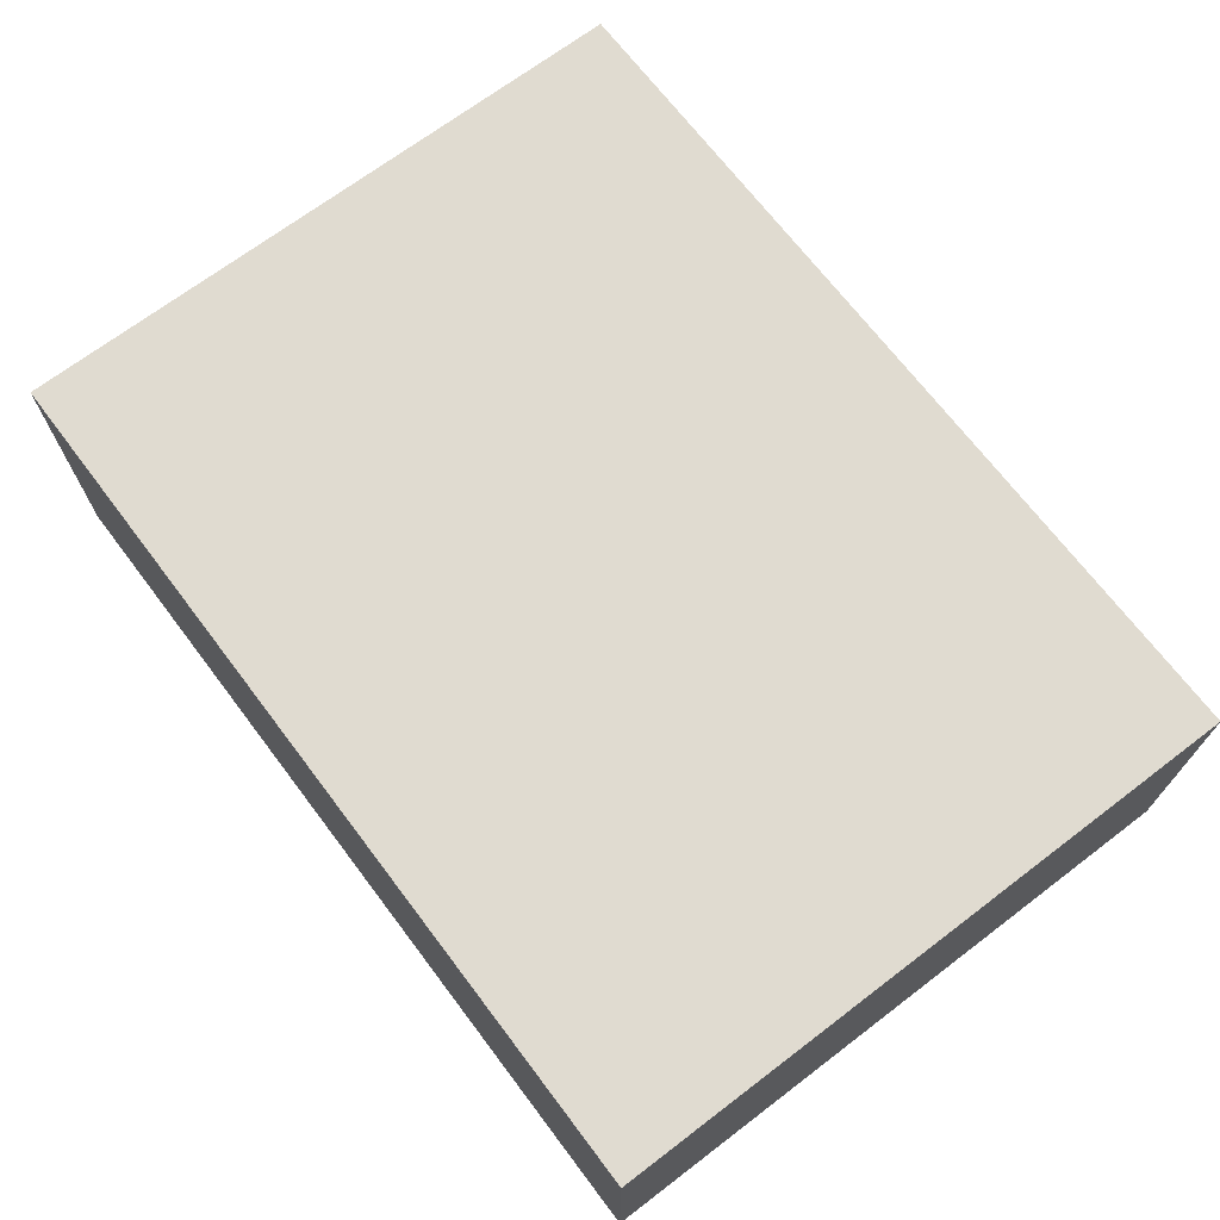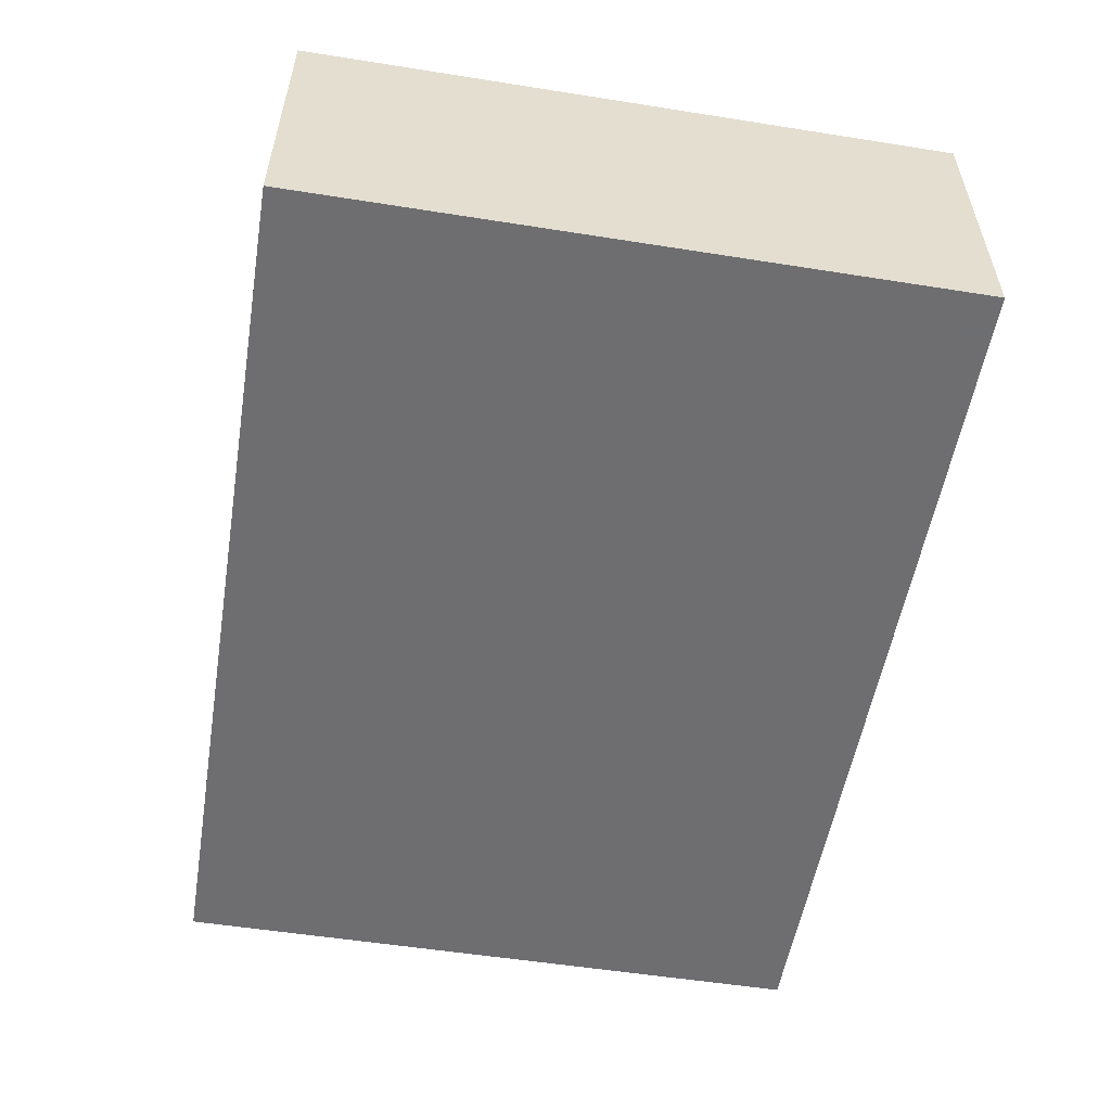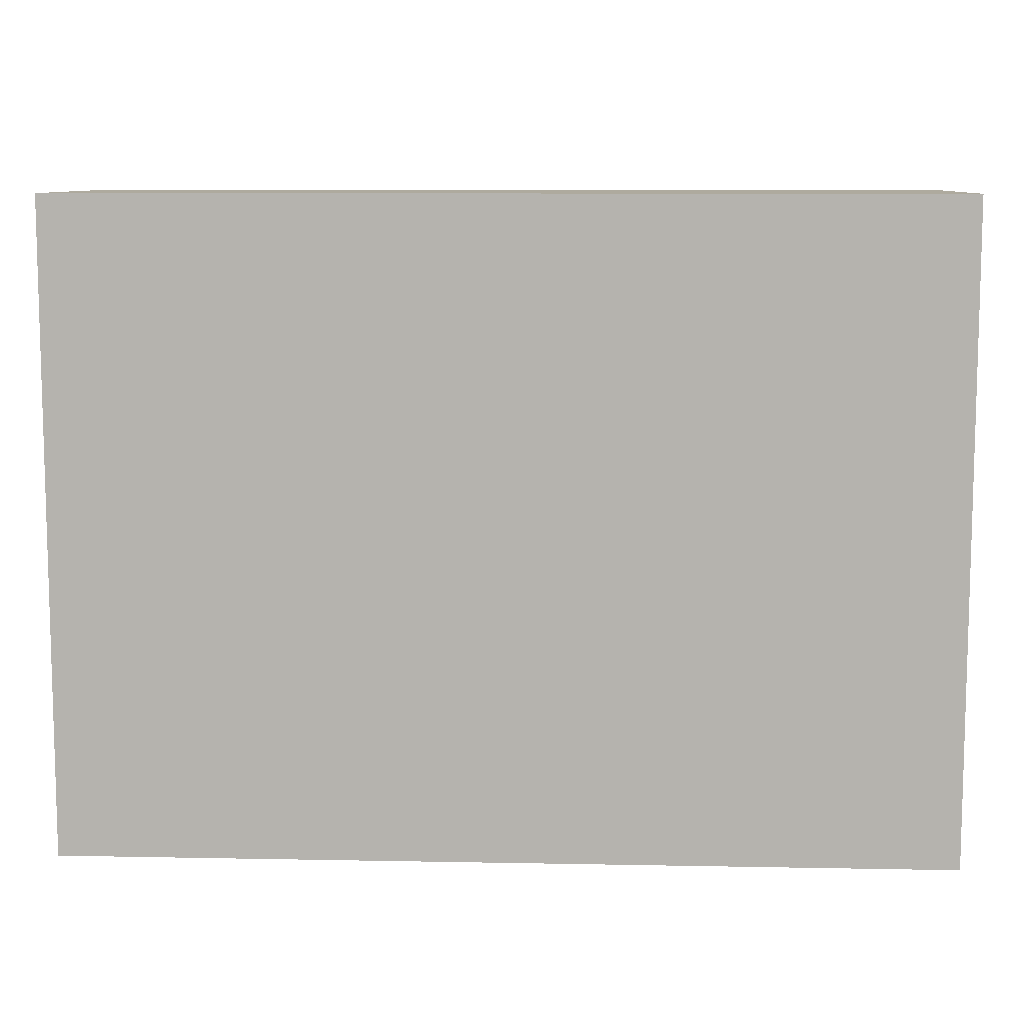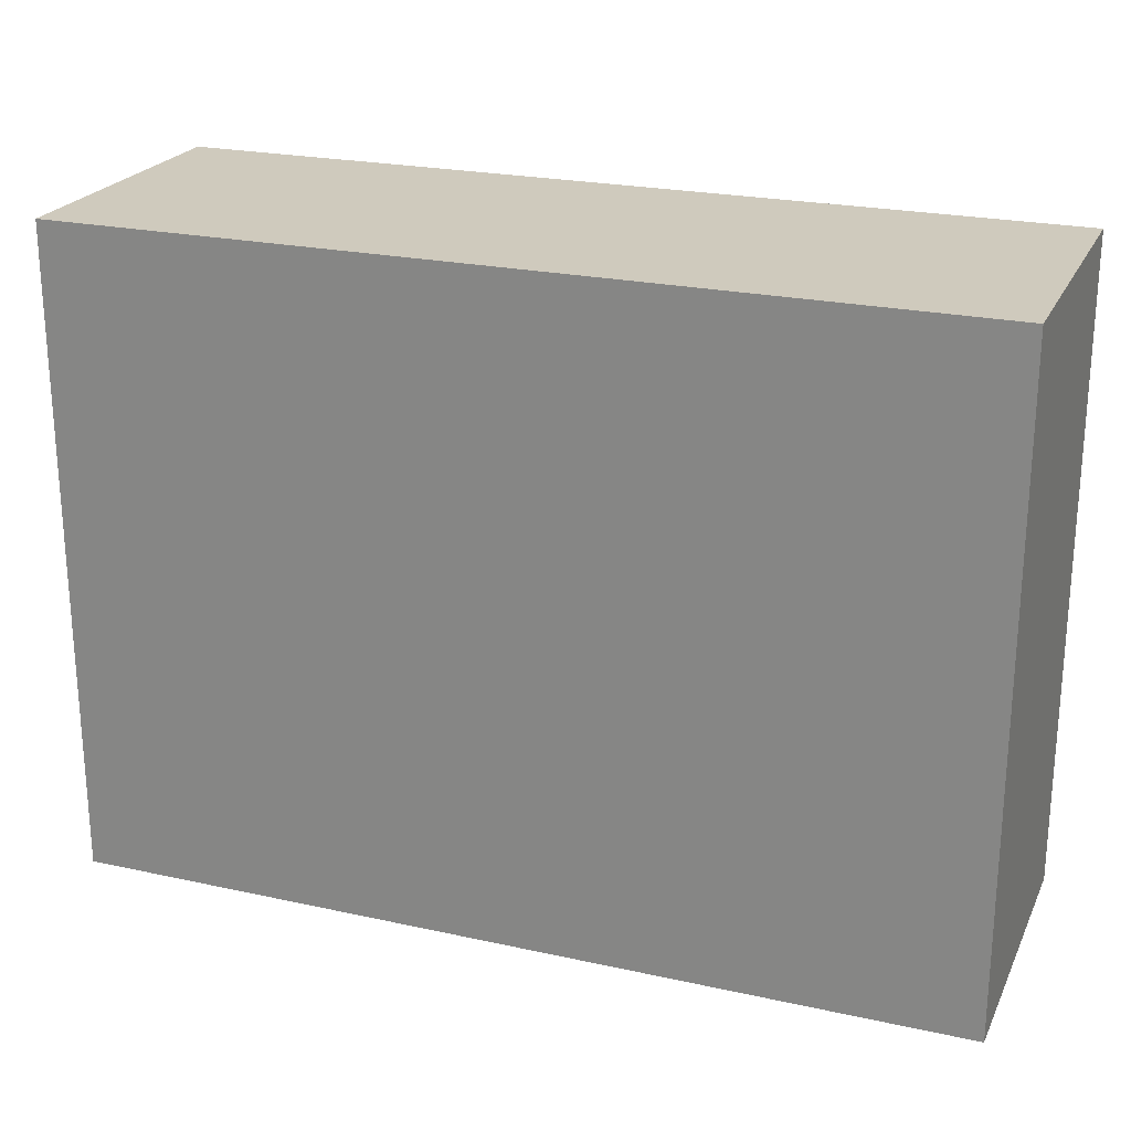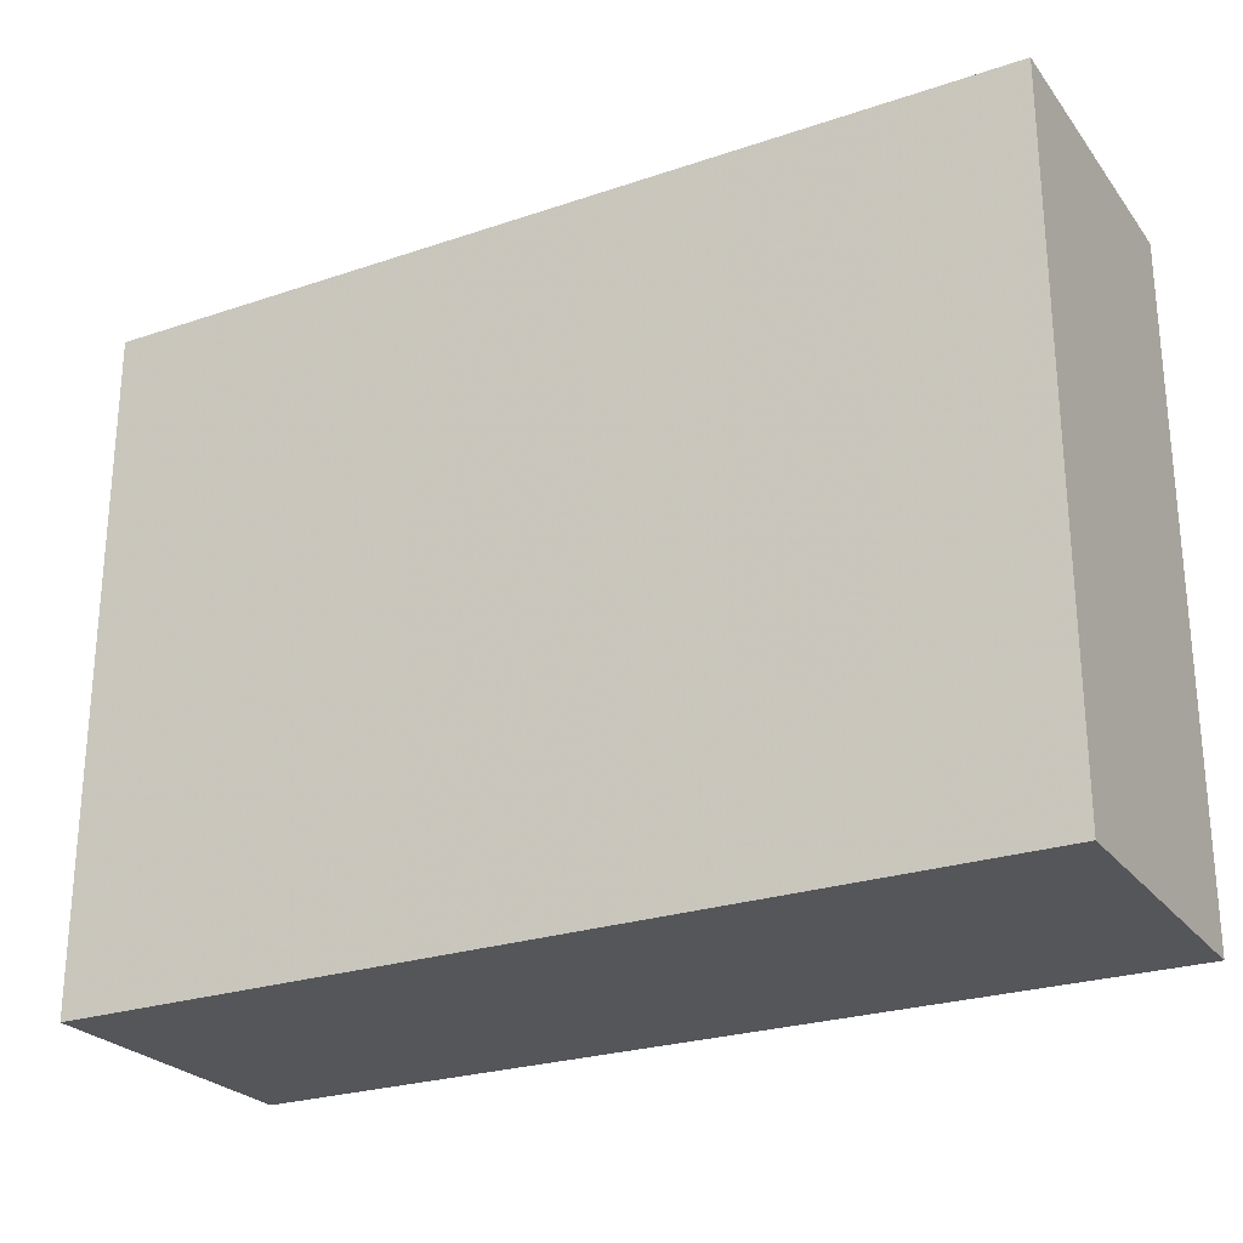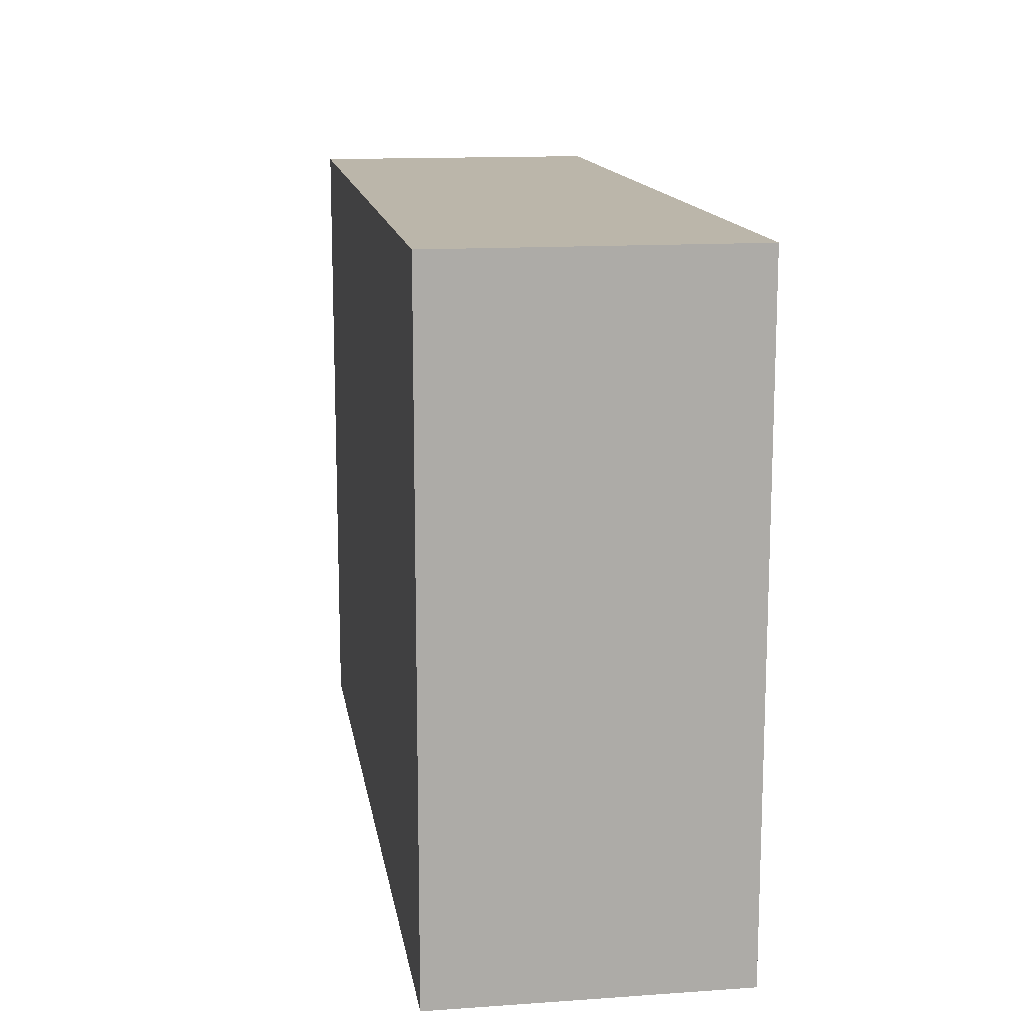
<metadata>
{"format":"obj","ext":"obj","renderer":"f3d","projection":"perspective","resolution":1024,"background":"white","views":[{"elev":69.9,"azim":52.8,"up":"+Z"},{"elev":-54.4,"azim":-99.5,"up":"+Z"},{"elev":9.2,"azim":-177.1,"up":"+Y"},{"elev":23.1,"azim":-159.5,"up":"+Y"},{"elev":-25.4,"azim":28.5,"up":"+Y"},{"elev":13.9,"azim":-98.8,"up":"+Y"}]}
</metadata>
<code>
o obj_0
v 30 		22 		10
v 30 		0.003 		10
v 30 		0.003 		0
v 30 		22 		0
v 0 		22 		0
v 0 		22 		10
v 0 		0.003 		0
v 0 		0.003 		10
g group_0_16777215
f 1 2 3
f 1 3 4
f 4 5 6
f 4 6 1
f 5 7 8
f 5 8 6
f 2 8 7
f 2 7 3
f 4 3 7
f 4 7 5
f 6 8 2
f 6 2 1

</code>
